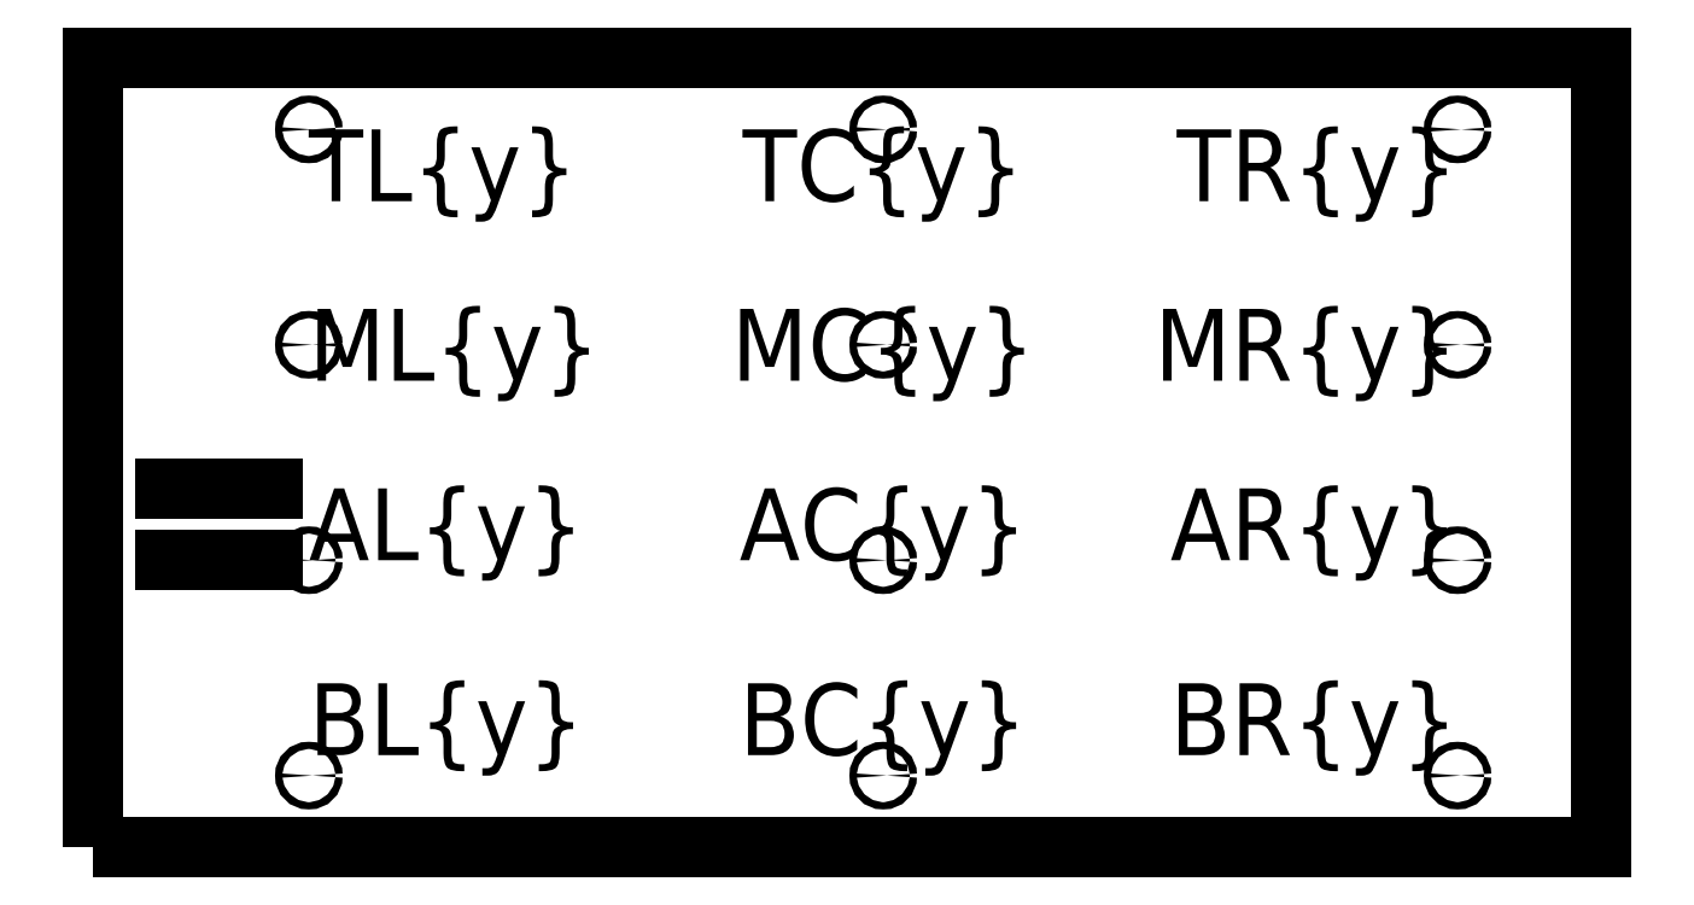
<metadata>
{"format":"dxf","ext":"dxf","renderer":"ezdxf+matplotlib","layout":"modelspace","background":"white","min_lineweight":24,"dpi":150}
</metadata>
<code>
0
SECTION
2
ENTITIES
0
CIRCLE
8
0
10
0
20
-30
40
0.5
0
TEXT
8
0
10
0
20
-30
40
10
50
0
1
BL{y}
72
0
73
1
11
0
21
-30
31
0
0
CIRCLE
8
0
10
80
20
-30
40
0.5
0
TEXT
8
0
10
80
20
-30
40
10
50
0
1
BC{y}
72
1
73
1
11
80
21
-30
31
0
0
CIRCLE
8
0
10
160
20
-30
40
0.5
0
TEXT
8
0
10
160
20
-30
40
10
50
0
1
BR{y}
72
2
73
1
11
160
21
-30
31
0
0
LINE
8
0
10
-5
20
0
11
-20
21
0
31
0
0
LINE
8
0
10
-5
20
10
11
-20
21
10
31
0
0
CIRCLE
8
0
10
0
20
0
40
0.5
0
TEXT
8
0
10
0
20
0
40
10
50
0
1
AL{y}
72
0
73
0
11
0
21
0
31
0
0
CIRCLE
8
0
10
80
20
0
40
0.5
0
TEXT
8
0
10
80
20
0
40
10
50
0
1
AC{y}
72
1
73
0
11
80
21
0
31
0
0
CIRCLE
8
0
10
160
20
0
40
0.5
0
TEXT
8
0
10
160
20
0
40
10
50
0
1
AR{y}
72
2
73
0
11
160
21
0
31
0
0
CIRCLE
8
0
10
0
20
30
40
0.5
0
TEXT
8
0
10
0
20
30
40
10
50
0
1
ML{y}
72
0
73
2
11
0
21
30
31
0
0
CIRCLE
8
0
10
80
20
30
40
0.5
0
TEXT
8
0
10
80
20
30
40
10
50
0
1
MC{y}
72
1
73
2
11
80
21
30
31
0
0
CIRCLE
8
0
10
160
20
30
40
0.5
0
TEXT
8
0
10
160
20
30
40
10
50
0
1
MR{y}
72
2
73
2
11
160
21
30
31
0
0
CIRCLE
8
0
10
0
20
60
40
0.5
0
TEXT
8
0
10
0
20
60
40
10
50
0
1
TL{y}
72
0
73
3
11
0
21
60
31
0
0
CIRCLE
8
0
10
80
20
60
40
0.5
0
TEXT
8
0
10
80
20
60
40
10
50
0
1
TC{y}
72
1
73
3
11
80
21
60
31
0
0
CIRCLE
8
0
10
160
20
60
40
0.5
0
TEXT
8
0
10
160
20
60
40
10
50
0
1
TR{y}
72
2
73
3
11
160
21
60
31
0
0
POLYLINE
8
0
66
1
10
0
20
0
70
1
0
VERTEX
8
0
10
-30
20
-40
0
VERTEX
8
0
10
180
20
-40
0
VERTEX
8
0
10
180
20
70
0
VERTEX
8
0
10
-30
20
70
0
SEQEND
8
0
0
ENDSEC
0
EOF

</code>
